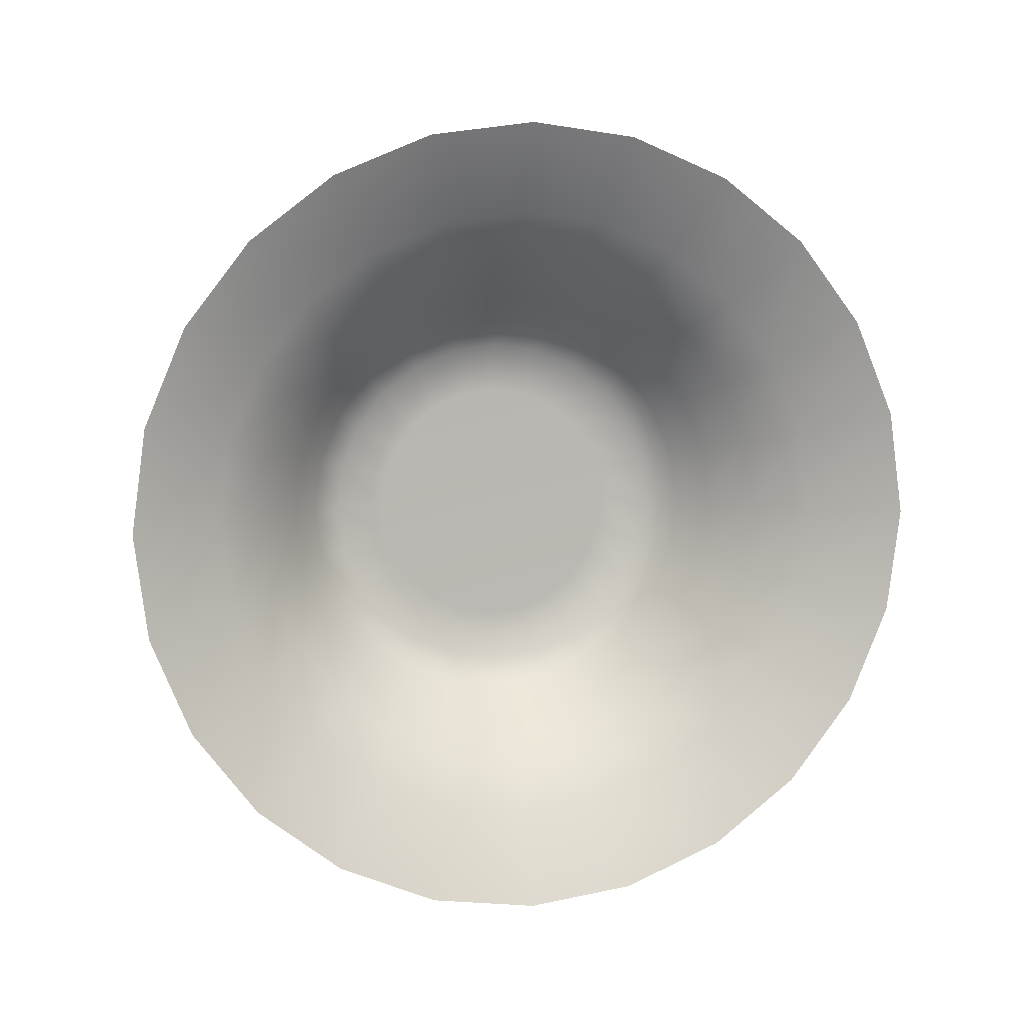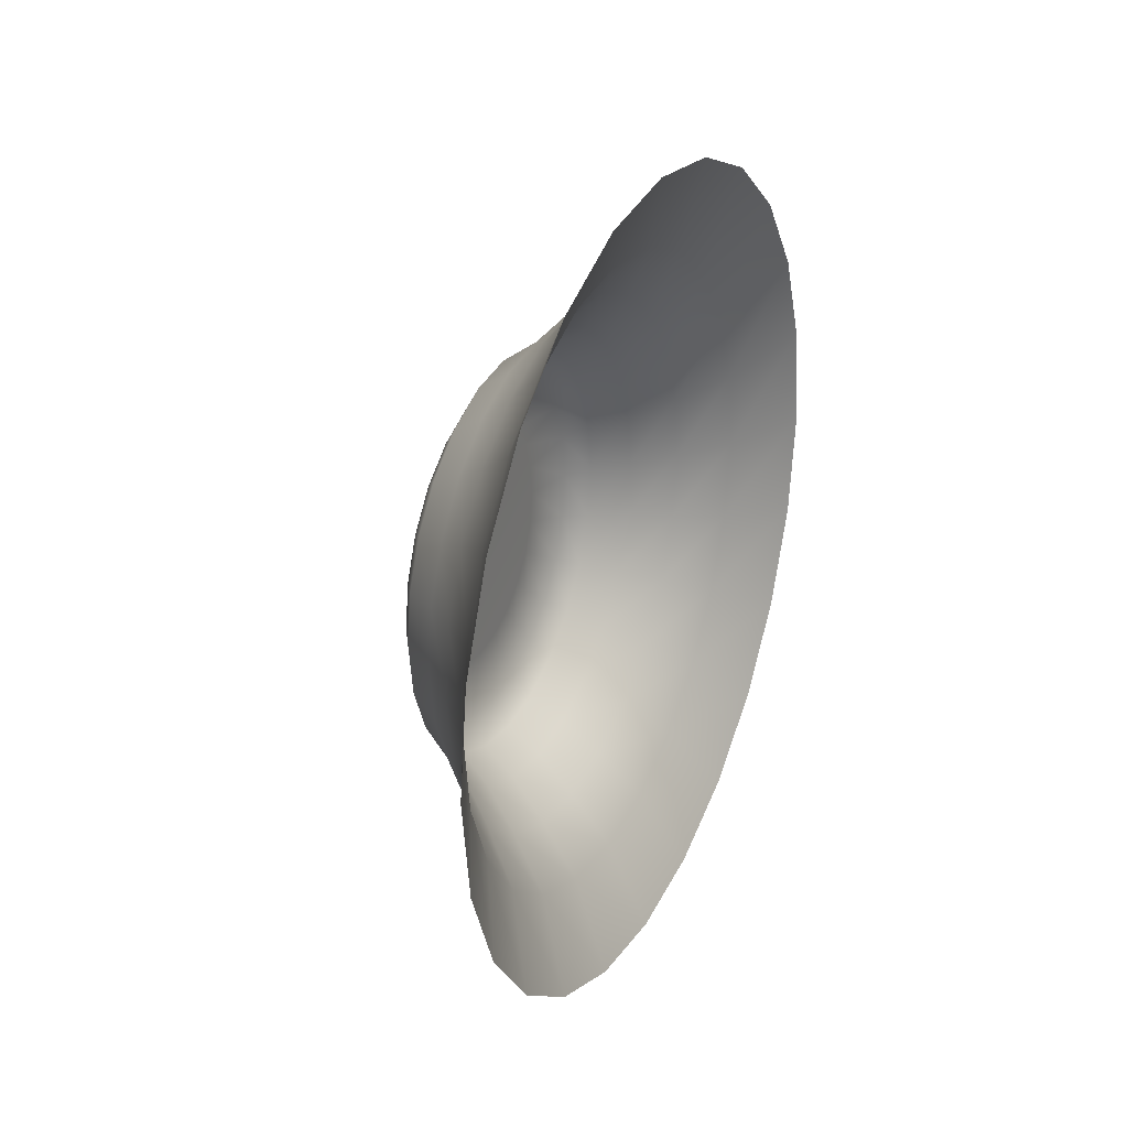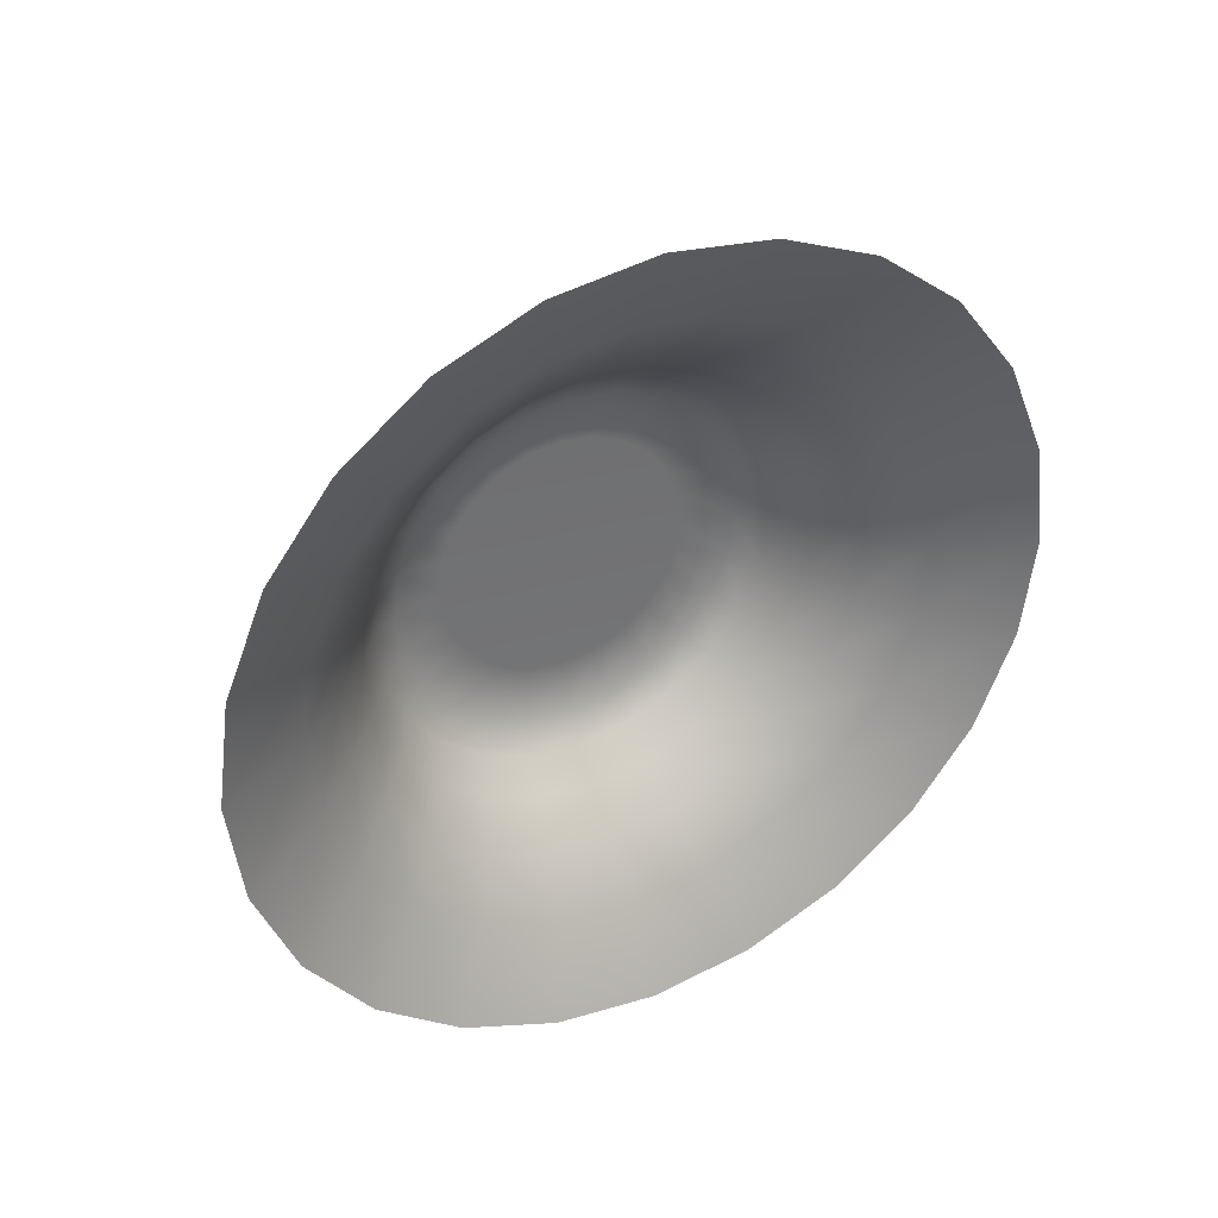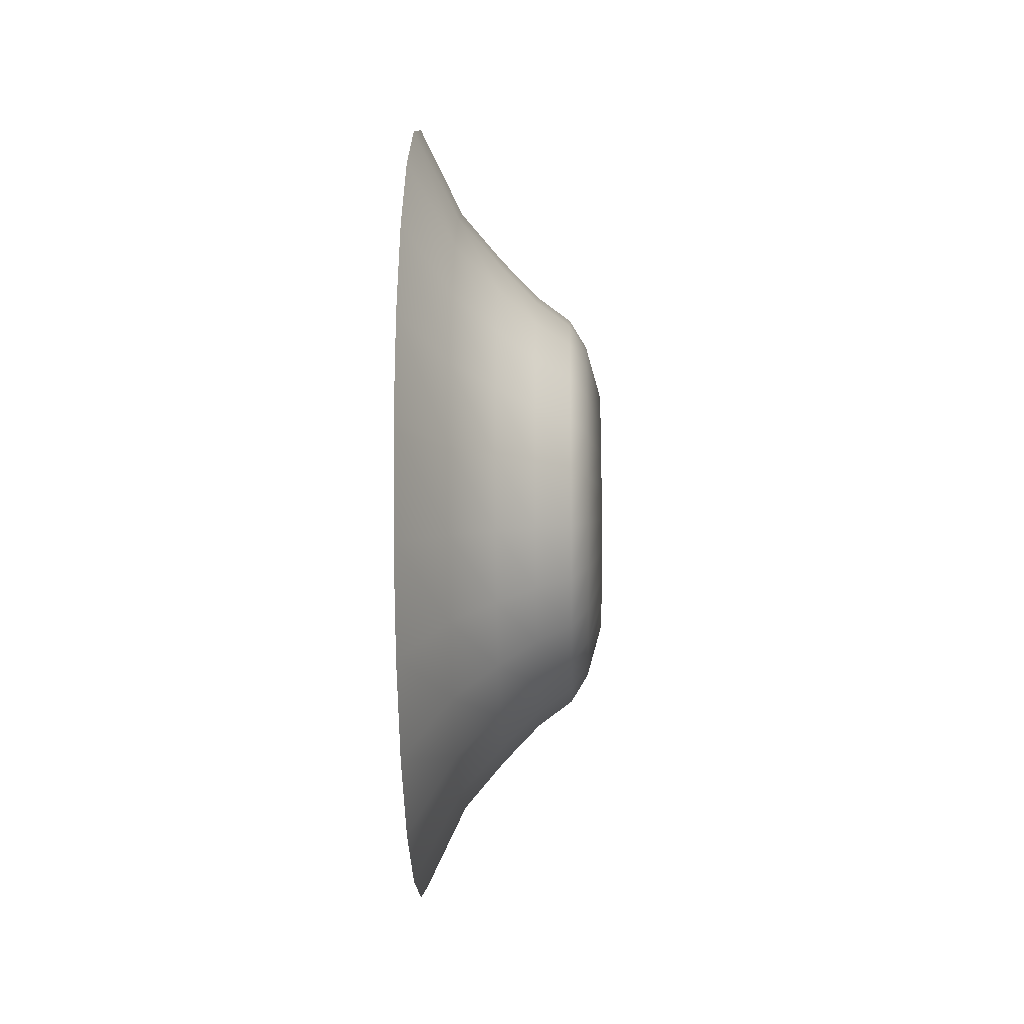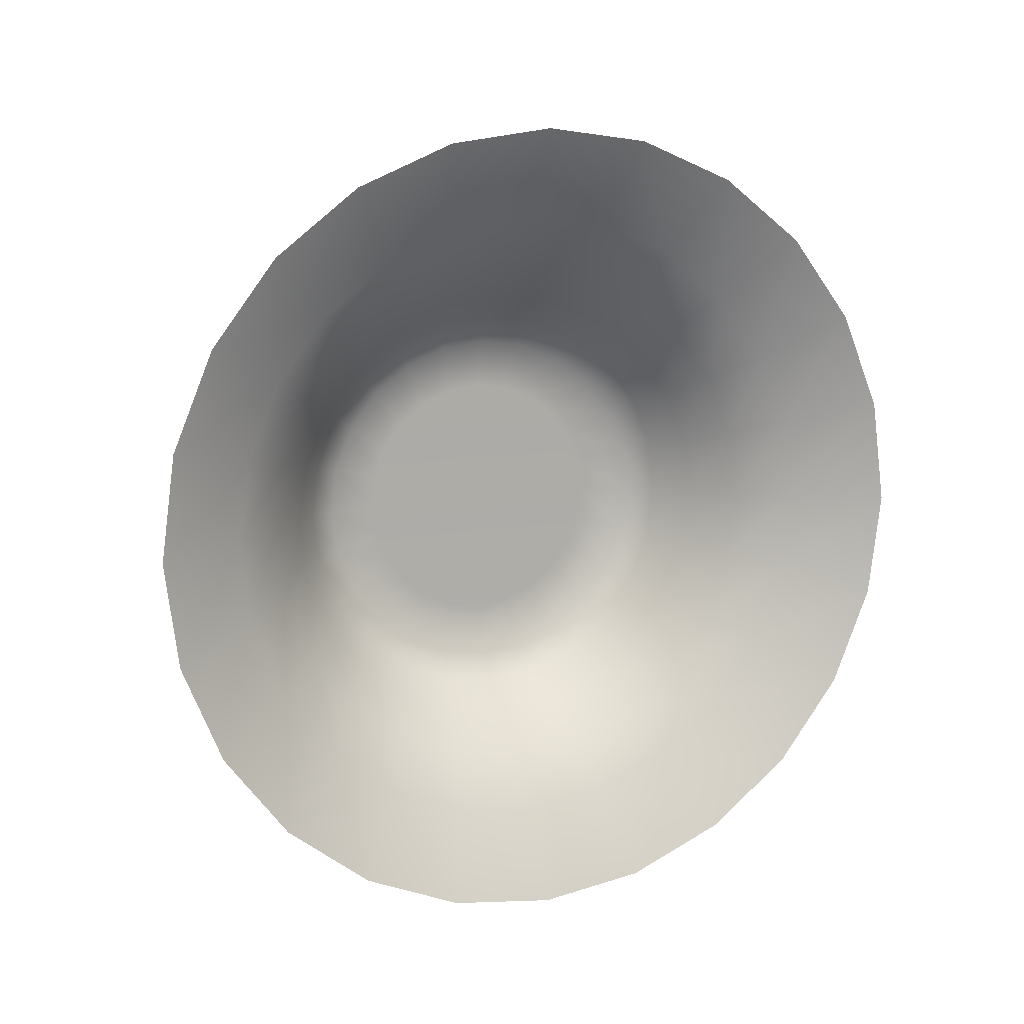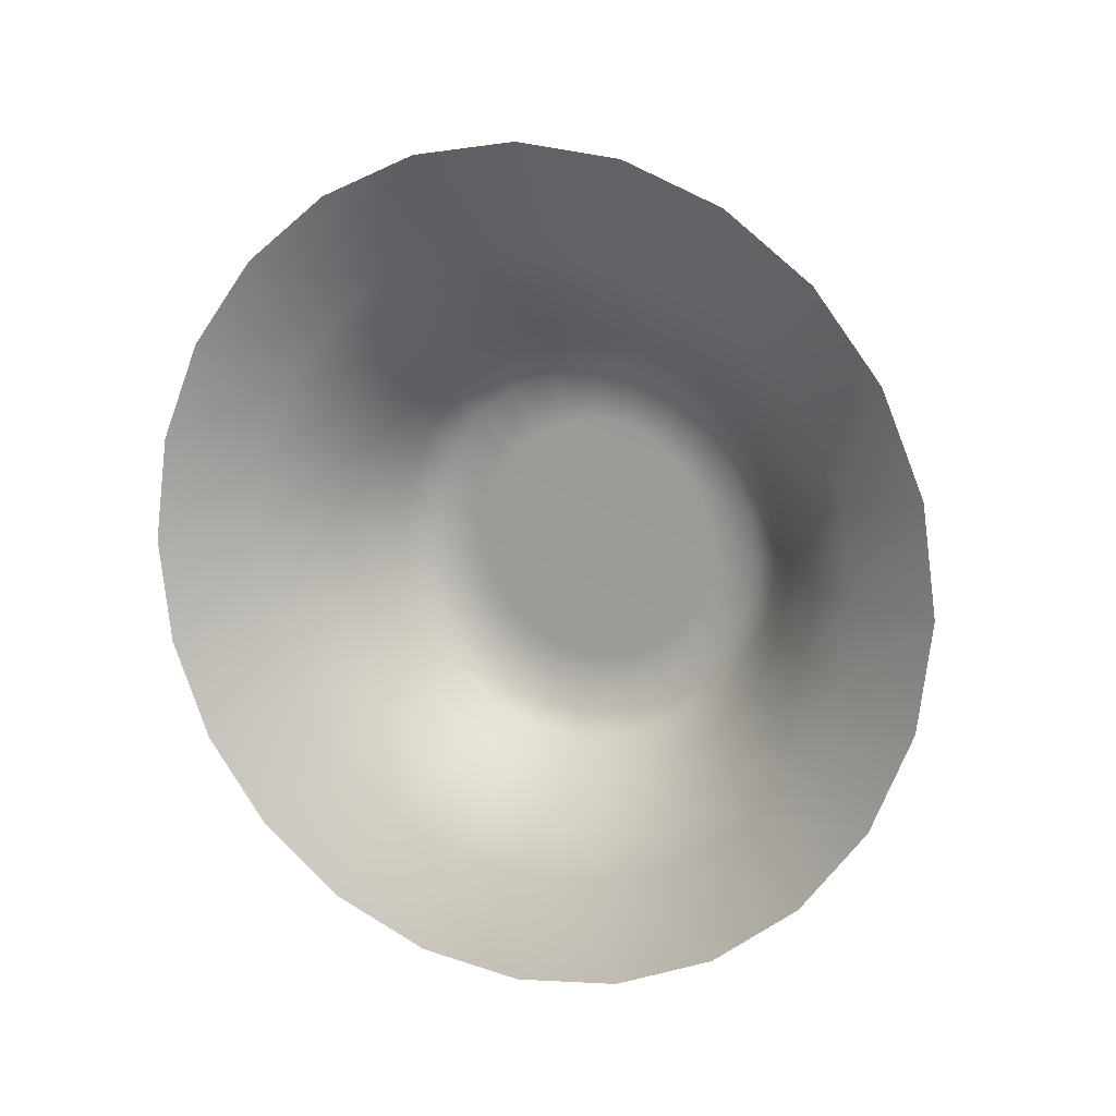
<metadata>
{"format":"obj","ext":"obj","renderer":"f3d","projection":"perspective","resolution":1024,"background":"white","views":[{"elev":7.2,"azim":76.5,"up":"+Y"},{"elev":28.7,"azim":24.7,"up":"+Y"},{"elev":36.6,"azim":62.1,"up":"+Z"},{"elev":-11.3,"azim":-178.5,"up":"+Y"},{"elev":11.5,"azim":66.1,"up":"+Z"},{"elev":12.5,"azim":114.8,"up":"+Y"}]}
</metadata>
<code>
g pCone1
v 1.246 1.352 -0.3623
v 1.246 1.212 -0.7
v 1.097 0.9459 -0.5461
v 1.097 1.055 -0.2827
v 1.097 0.7723 -0.7723
v 1.246 0.9899 -0.9899
v 1.097 0.5461 -0.9459
v 1.246 0.7 -1.212
v 1.097 0.2827 -1.055
v 1.246 0.3623 -1.352
v 1.097 1.615e-07 -1.092
v 1.246 1.669e-07 -1.4
v 1.097 -0.2827 -1.055
v 1.246 -0.3623 -1.352
v 1.097 -0.5461 -0.9459
v 1.246 -0.7 -1.212
v 1.097 -0.7723 -0.7723
v 1.246 -0.9899 -0.9899
v 1.097 -0.9459 -0.5461
v 1.246 -1.212 -0.7
v 1.097 -1.055 -0.2827
v 1.246 -1.352 -0.3623
v 1.097 -1.092 -3.404e-08
v 1.246 -1.4 -8.345e-08
v 1.097 -1.055 0.2827
v 1.246 -1.352 0.3623
v 1.097 -0.9459 0.5461
v 1.246 -1.212 0.7
v 1.097 -0.7723 0.7723
v 1.246 -0.9899 0.9899
v 1.097 -0.5461 0.9459
v 1.246 -0.7 1.212
v 1.097 -0.2827 1.055
v 1.246 -0.3623 1.352
v 1.097 -1.788e-09 1.092
v 1.246 -4.172e-08 1.4
v 1.097 0.2827 1.055
v 1.246 0.3623 1.352
v 1.097 0.5461 0.9459
v 1.246 0.7 1.212
v 1.097 0.7723 0.7723
v 1.246 0.9899 0.9899
v 1.097 0.9459 0.5461
v 1.246 1.212 0.7
v 1.097 1.055 0.2827
v 1.246 1.352 0.3623
v 1.097 1.092 3.106e-08
v 1.246 1.4 0
v 0.9527 0.2388 0.8912
v 0.9527 0.4613 0.799
v 0.9527 0.6524 0.6524
v 0.9527 0.799 0.4613
v 0.9527 0.8912 0.2388
v 0.9527 0.9226 4.364e-08
v 0.9527 0.8912 -0.2388
v 0.9527 0.799 -0.4613
v 0.9527 0.6524 -0.6524
v 0.9527 0.4613 -0.799
v 0.9527 0.2388 -0.8912
v 0.9527 1.538e-07 -0.9226
v 0.9527 -0.2388 -0.8912
v 0.9527 -0.4613 -0.799
v 0.9527 -0.6524 -0.6524
v 0.9527 -0.799 -0.4613
v 0.9527 -0.8912 -0.2388
v 0.9527 -0.9226 -1.136e-08
v 0.9527 -0.8912 0.2388
v 0.9527 -0.799 0.4613
v 0.9527 -0.6524 0.6524
v 0.9527 -0.4613 0.799
v 0.9527 -0.2388 0.8912
v 0.9527 1.609e-08 0.9226
v 0.8245 -0.7621 0.2042
v 0.8245 -0.789 2.759e-09
v 0.8245 -0.6833 0.3945
v 0.8245 -0.5579 0.5579
v 0.8245 -0.3945 0.6833
v 0.8245 -0.2042 0.7621
v 0.8245 2.623e-08 0.789
v 0.8245 0.2042 0.7621
v 0.8245 0.3945 0.6833
v 0.8245 0.5579 0.5579
v 0.8245 0.6833 0.3945
v 0.8245 0.7621 0.2042
v 0.8245 0.789 4.978e-08
v 0.8245 0.7621 -0.2042
v 0.8245 0.6833 -0.3945
v 0.8245 0.5579 -0.5579
v 0.8245 0.3945 -0.6833
v 0.8245 0.2042 -0.7621
v 0.8245 1.436e-07 -0.789
v 0.8245 -0.2042 -0.7621
v 0.8245 -0.3945 -0.6833
v 0.8245 -0.5579 -0.5579
v 0.8245 -0.6833 -0.3945
v 0.8245 -0.7621 -0.2042
v 0.7057 1.335e-07 -0.7013
v 0.7057 -0.1815 -0.6774
v 0.7057 -0.3506 -0.6073
v 0.7057 -0.4959 -0.4959
v 0.7057 -0.6073 -0.3506
v 0.7057 -0.6774 -0.1815
v 0.7057 -0.7013 7.984e-09
v 0.7057 -0.6774 0.1815
v 0.7057 -0.6073 0.3506
v 0.7057 -0.4959 0.4959
v 0.7057 -0.3506 0.6073
v 0.7057 -0.1815 0.6774
v 0.7057 2.861e-08 0.7013
v 0.7057 0.1815 0.6774
v 0.7057 0.3506 0.6073
v 0.7057 0.4959 0.4959
v 0.7057 0.6073 0.3506
v 0.7057 0.6774 0.1815
v 0.7057 0.7013 4.978e-08
v 0.7057 0.6774 -0.1815
v 0.7057 0.6073 -0.3506
v 0.7057 0.4959 -0.4959
v 0.7057 0.3506 -0.6073
v 0.7057 0.1815 -0.6774
v 0.6468 0.5838 -0.1564
v 0.6468 0.5234 -0.3022
v 0.6468 0.6044 6.597e-08
v 0.6468 0.5838 0.1564
v 0.6468 0.1564 -0.5838
v 0.6468 1.38e-07 -0.6044
v 0.6468 -0.1564 -0.5838
v 0.6468 -0.3022 -0.5234
v 0.6468 -0.4274 -0.4274
v 0.6468 -0.5234 -0.3022
v 0.6468 -0.5838 -0.1564
v 0.6468 -0.6044 2.995e-08
v 0.6468 -0.5838 0.1564
v 0.6468 -0.5234 0.3022
v 0.6468 -0.4274 0.4274
v 0.6468 -0.3022 0.5234
v 0.6468 -0.1564 0.5838
v 0.6468 4.798e-08 0.6044
v 0.6468 0.1564 0.5838
v 0.6468 0.3022 0.5234
v 0.6468 0.4274 0.4274
v 0.6468 0.5234 0.3022
v 0.5983 0.373 0.2154
v 0.5983 0.416 0.1115
v 0.5983 0.416 -0.1115
v 0.5983 0.373 -0.2154
v 0.5983 0.3046 0.3046
v 0.5983 0.3046 -0.3046
v 0.5983 0.2154 0.373
v 0.5983 0.2154 -0.373
v 0.5983 0.1115 0.416
v 0.5983 0.1115 -0.416
v 0.5983 1.463e-07 -0.4307
v 0.5983 8.225e-08 0.4307
v 0.5983 -0.1115 -0.416
v 0.5983 -0.1115 0.416
v 0.5983 -0.2154 -0.373
v 0.5983 -0.2154 0.373
v 0.5983 -0.3046 -0.3046
v 0.5983 -0.3046 0.3046
v 0.5983 -0.373 -0.2154
v 0.5983 -0.373 0.2154
v 0.5983 -0.416 0.1115
v 0.5983 -0.416 -0.1115
v 0.5983 -0.4307 6.929e-08
v 0.6468 0.3022 -0.5234
v 0.6468 0.4274 -0.4274
v 0.5983 0.4307 9.497e-08
g pCone1_0
f 3 2 1
f 4 3 1
f 3 5 2
f 5 6 2
f 5 7 6
f 7 8 6
f 7 9 8
f 9 10 8
f 9 11 10
f 11 12 10
f 11 13 12
f 13 14 12
f 13 15 14
f 15 16 14
f 15 17 16
f 17 18 16
f 17 19 18
f 19 20 18
f 19 21 20
f 21 22 20
f 21 23 22
f 23 24 22
f 23 25 24
f 25 26 24
f 25 27 26
f 27 28 26
f 27 29 28
f 29 30 28
f 29 31 30
f 31 32 30
f 31 33 32
f 33 34 32
f 33 35 34
f 35 36 34
f 35 37 36
f 37 38 36
f 37 39 38
f 39 40 38
f 39 41 40
f 41 42 40
f 41 43 42
f 43 44 42
f 43 45 44
f 45 46 44
f 45 47 46
f 47 48 46
f 47 4 48
f 4 1 48
f 49 37 35
f 50 39 37
f 49 50 37
f 51 41 39
f 50 51 39
f 52 43 41
f 51 52 41
f 53 45 43
f 52 53 43
f 54 47 45
f 53 54 45
f 55 4 47
f 54 55 47
f 55 56 4
f 56 3 4
f 56 57 3
f 57 5 3
f 57 58 5
f 58 7 5
f 58 59 7
f 59 9 7
f 59 60 9
f 60 11 9
f 60 61 11
f 61 13 11
f 61 62 13
f 62 15 13
f 62 63 15
f 63 17 15
f 63 64 17
f 64 19 17
f 64 65 19
f 65 21 19
f 65 66 21
f 66 23 21
f 66 67 23
f 67 25 23
f 67 68 25
f 68 27 25
f 68 69 27
f 69 29 27
f 69 70 29
f 70 31 29
f 70 71 31
f 71 33 31
f 71 72 33
f 72 35 33
f 72 49 35
f 73 67 66
f 74 73 66
f 75 68 67
f 73 75 67
f 76 69 68
f 75 76 68
f 77 70 69
f 76 77 69
f 78 71 70
f 77 78 70
f 79 72 71
f 78 79 71
f 80 49 72
f 79 80 72
f 80 81 49
f 81 50 49
f 81 82 50
f 82 51 50
f 82 83 51
f 83 52 51
f 83 84 52
f 84 53 52
f 84 85 53
f 85 54 53
f 85 86 54
f 86 55 54
f 86 87 55
f 87 56 55
f 87 88 56
f 88 57 56
f 88 89 57
f 89 58 57
f 89 90 58
f 90 59 58
f 90 91 59
f 91 60 59
f 91 92 60
f 92 61 60
f 92 93 61
f 93 62 61
f 93 94 62
f 94 63 62
f 94 95 63
f 95 64 63
f 95 96 64
f 96 65 64
f 96 74 65
f 74 66 65
f 97 91 90
f 98 92 91
f 97 98 91
f 99 93 92
f 98 99 92
f 100 94 93
f 99 100 93
f 101 95 94
f 100 101 94
f 102 96 95
f 101 102 95
f 103 74 96
f 102 103 96
f 103 104 74
f 104 73 74
f 104 105 73
f 105 75 73
f 105 106 75
f 106 76 75
f 106 107 76
f 107 77 76
f 107 108 77
f 108 78 77
f 108 109 78
f 109 79 78
f 109 110 79
f 110 80 79
f 110 111 80
f 111 81 80
f 111 112 81
f 112 82 81
f 112 113 82
f 113 83 82
f 113 114 83
f 114 84 83
f 114 115 84
f 115 85 84
f 115 116 85
f 116 86 85
f 116 117 86
f 117 87 86
f 117 118 87
f 118 88 87
f 118 119 88
f 119 89 88
f 119 120 89
f 120 90 89
f 120 97 90
f 116 121 117
f 121 122 117
f 117 122 118
f 123 121 116
f 115 123 116
f 124 123 115
f 120 125 97
f 125 126 97
f 97 126 98
f 126 127 98
f 98 127 99
f 127 128 99
f 99 128 100
f 128 129 100
f 100 129 101
f 129 130 101
f 101 130 102
f 130 131 102
f 102 131 103
f 131 132 103
f 103 132 104
f 132 133 104
f 104 133 105
f 133 134 105
f 105 134 106
f 134 135 106
f 106 135 107
f 135 136 107
f 107 136 108
f 136 137 108
f 108 137 109
f 137 138 109
f 109 138 110
f 138 139 110
f 110 139 111
f 139 140 111
f 111 140 112
f 140 141 112
f 112 141 113
f 141 142 113
f 113 142 114
f 142 124 114
f 114 124 115
f 142 143 124
f 143 144 124
f 145 144 143
f 146 145 143
f 146 143 147
f 147 143 142
f 141 147 142
f 148 146 147
f 148 147 149
f 149 147 141
f 140 149 141
f 150 148 149
f 150 149 151
f 152 150 151
f 153 152 151
f 153 151 154
f 155 153 154
f 155 154 156
f 157 155 156
f 157 156 158
f 159 157 158
f 159 158 160
f 161 159 160
f 161 160 162
f 161 162 163
f 164 161 163
f 163 165 164
f 154 151 139
f 139 151 140
f 151 149 140
f 138 154 139
f 156 154 138
f 137 156 138
f 158 156 137
f 136 158 137
f 160 158 136
f 135 160 136
f 162 160 135
f 134 162 135
f 163 162 134
f 133 163 134
f 165 163 133
f 132 165 133
f 164 165 132
f 131 164 132
f 161 164 131
f 130 161 131
f 159 161 130
f 129 159 130
f 157 159 129
f 128 157 129
f 155 157 128
f 127 155 128
f 153 155 127
f 126 153 127
f 152 153 126
f 125 152 126
f 150 152 125
f 166 150 125
f 166 125 120
f 119 166 120
f 167 166 119
f 118 167 119
f 122 167 118
f 148 150 166
f 167 148 166
f 146 148 167
f 122 146 167
f 145 146 122
f 121 145 122
f 168 145 121
f 145 168 144
f 123 168 121
f 144 168 123
f 124 144 123

</code>
